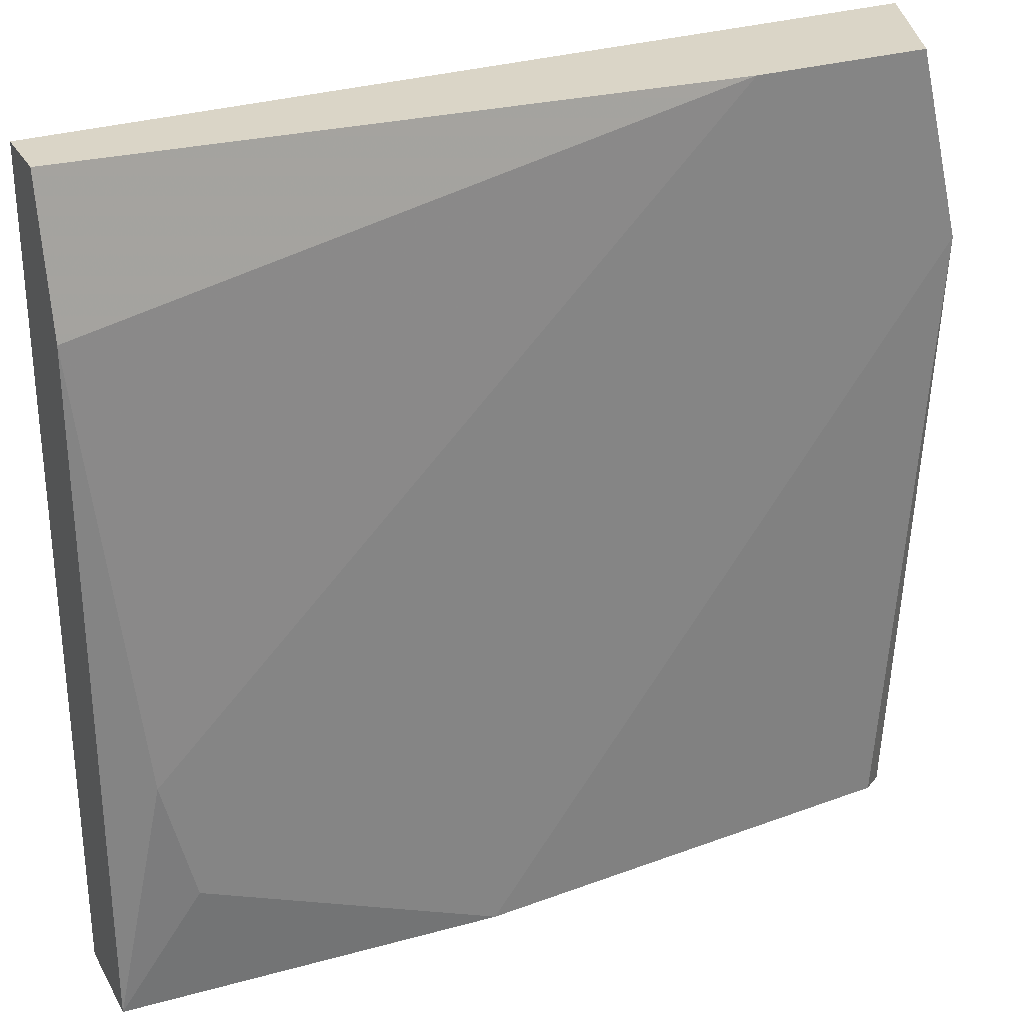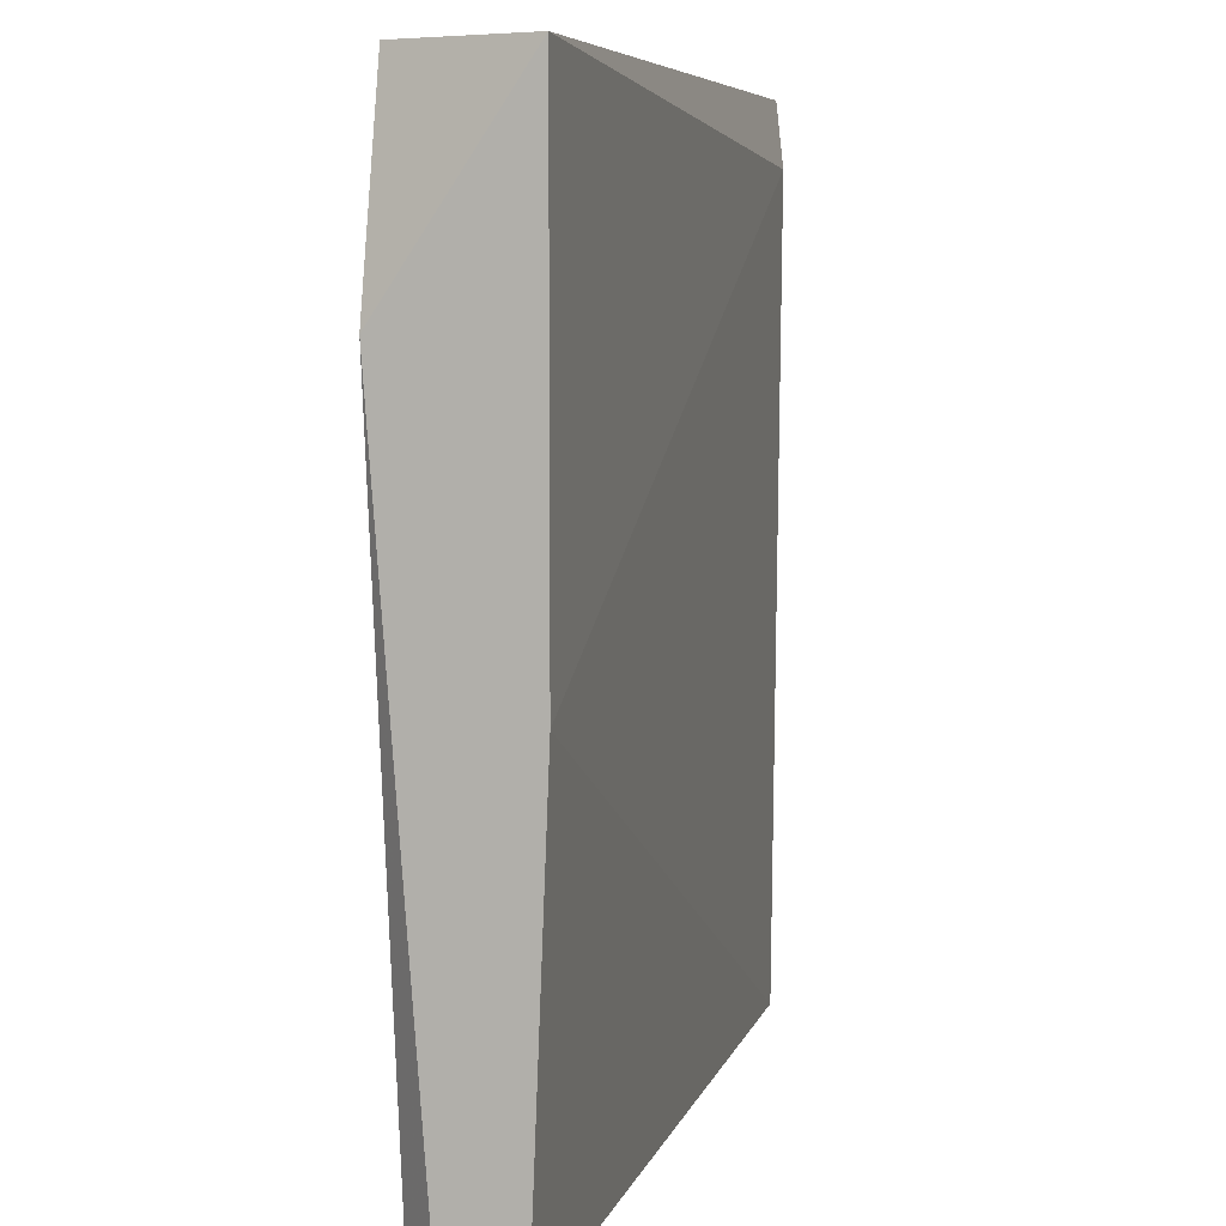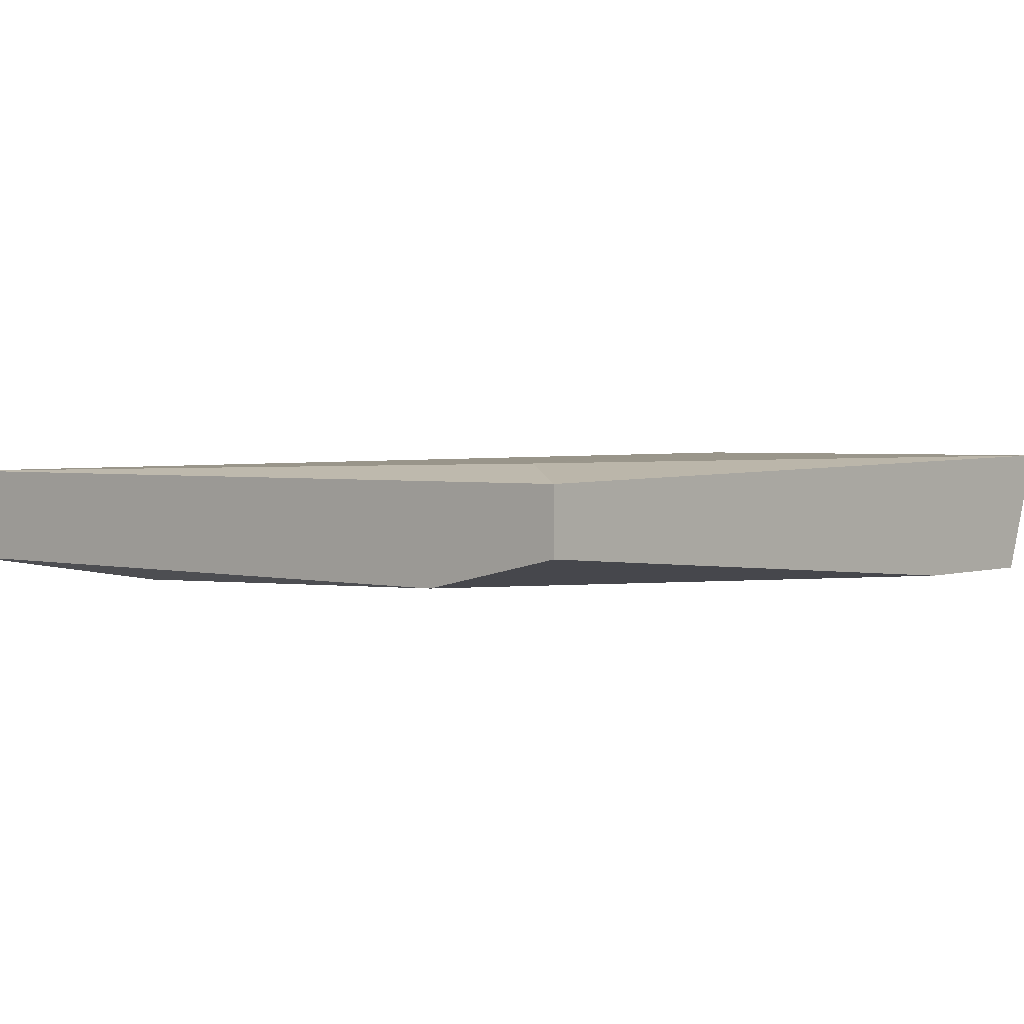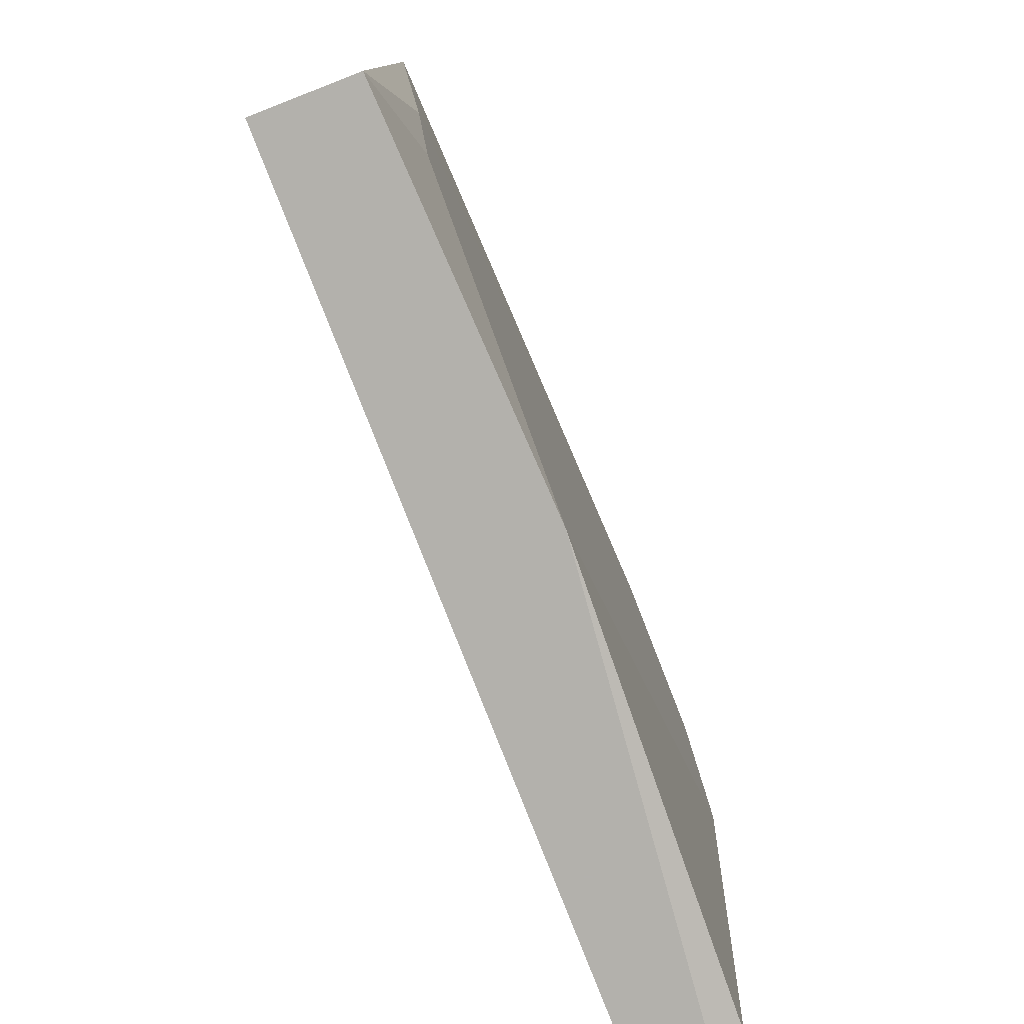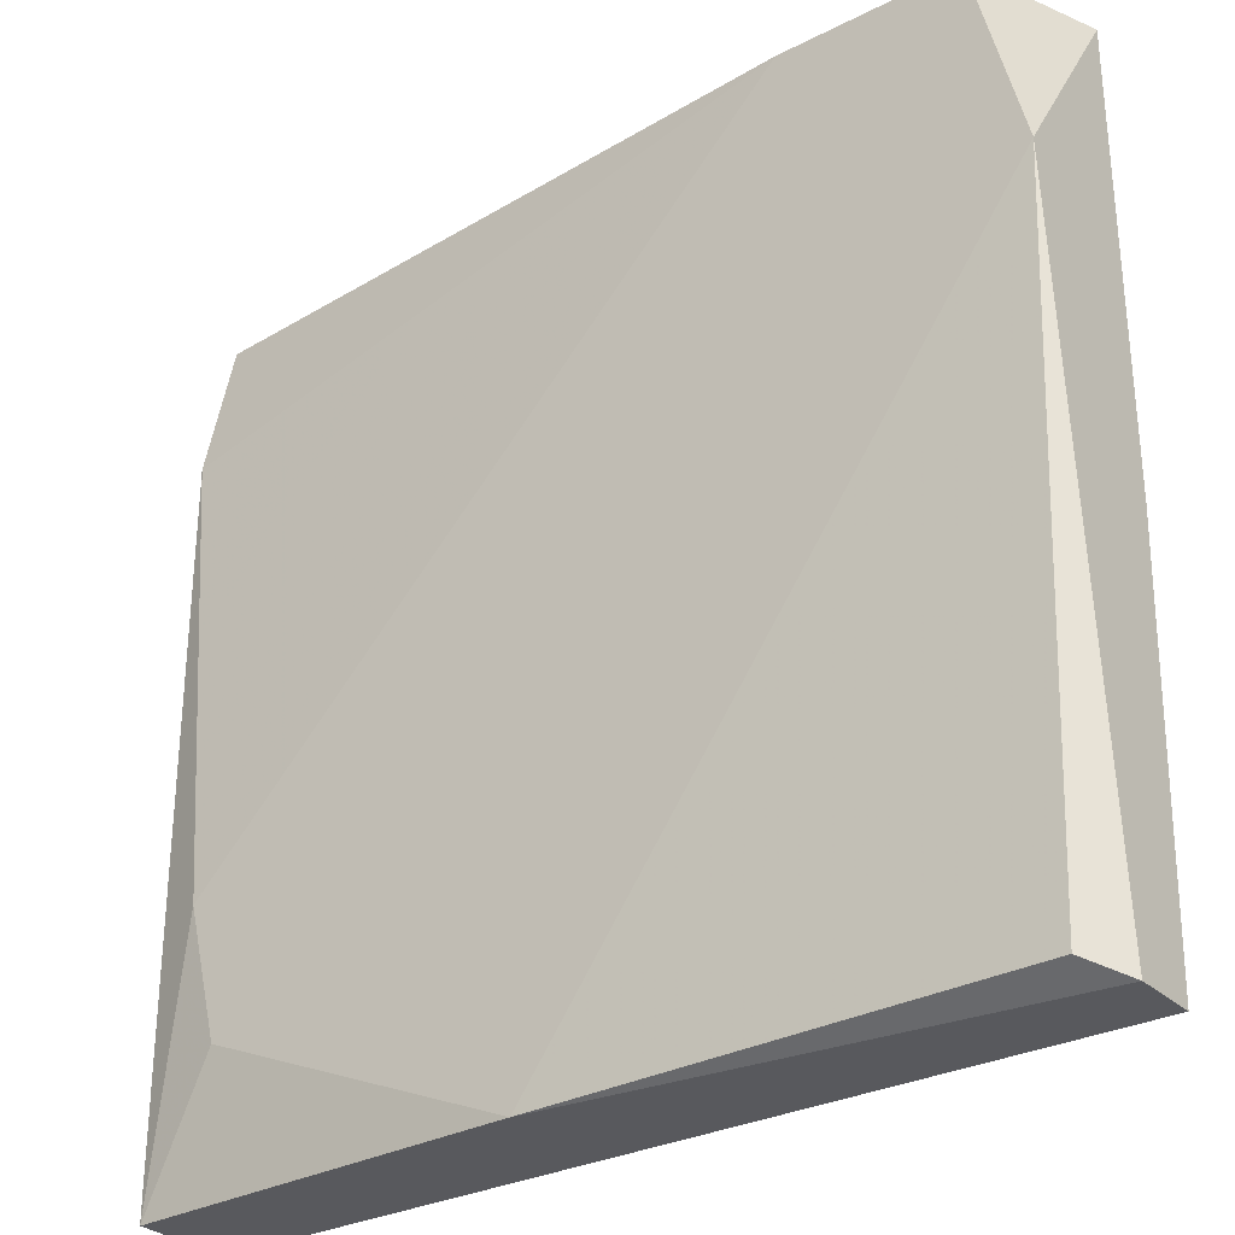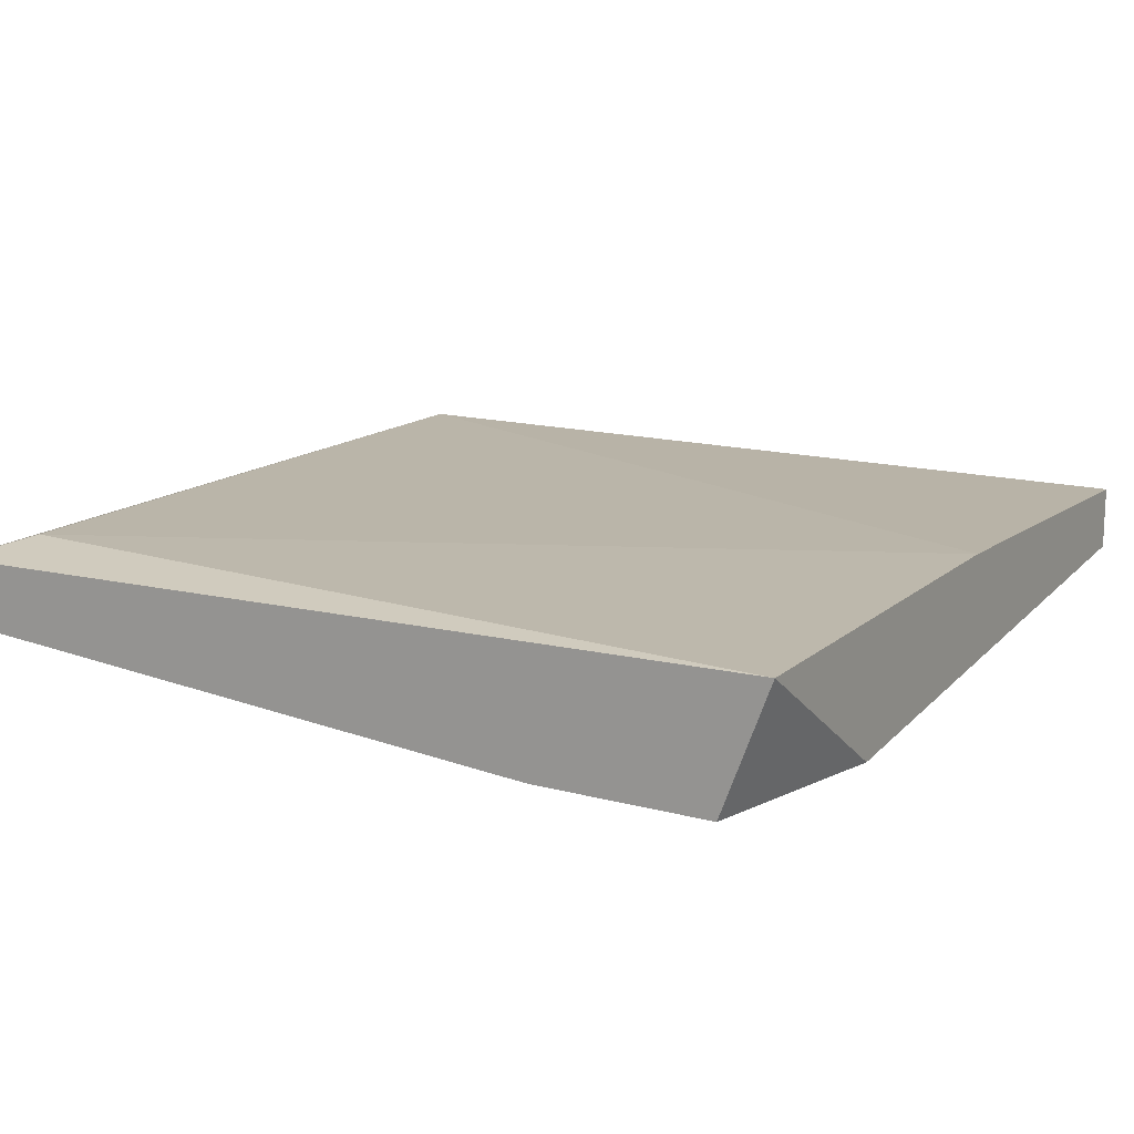
<metadata>
{"format":"obj","ext":"obj","renderer":"f3d","projection":"perspective","resolution":1024,"background":"white","views":[{"elev":29.0,"azim":155.4,"up":"+Y"},{"elev":6.9,"azim":-76.2,"up":"+Y"},{"elev":2.3,"azim":131.1,"up":"+Z"},{"elev":-79.1,"azim":111.3,"up":"+Y"},{"elev":-29.8,"azim":-143.2,"up":"+Y"},{"elev":14.7,"azim":-149.9,"up":"+Z"}]}
</metadata>
<code>
v -0.03728 -0.06205 0.005039
v -0.01708 -0.04186 0.007369
v -0.01708 -0.04186 0.005816
v -0.03806 -0.04186 0.007758
v -0.01708 -0.06244 0.007369
v -0.03689 -0.04186 0.00465
v -0.01902 -0.05933 0.00465
v -0.03806 -0.06244 0.007369
v -0.01708 -0.06244 0.005039
v -0.01708 -0.04535 0.005039
v -0.01825 -0.04341 0.007758
v -0.03806 -0.05273 0.007758
v -0.03806 -0.04652 0.00465
v -0.0264 -0.06244 0.00465
v -0.03262 -0.04186 0.00465
v -0.01825 -0.05623 0.00465
v -0.03806 -0.06244 0.005816
f 7 6 15
f 1 13 14
f 7 9 14
f 13 7 14
f 6 3 15
f 3 10 15
f 13 1 17
f 9 7 16
f 10 9 16
f 1 14 17
f 8 13 17
f 9 8 14
f 15 10 16
f 8 4 13
f 7 15 16
f 4 6 13
f 6 7 13
f 14 8 17
f 2 3 4
f 3 2 5
f 5 8 9
f 3 5 9
f 4 3 6
f 2 4 11
f 5 2 11
f 4 8 12
f 8 5 12
f 11 4 12
f 5 11 12
f 3 9 10

</code>
